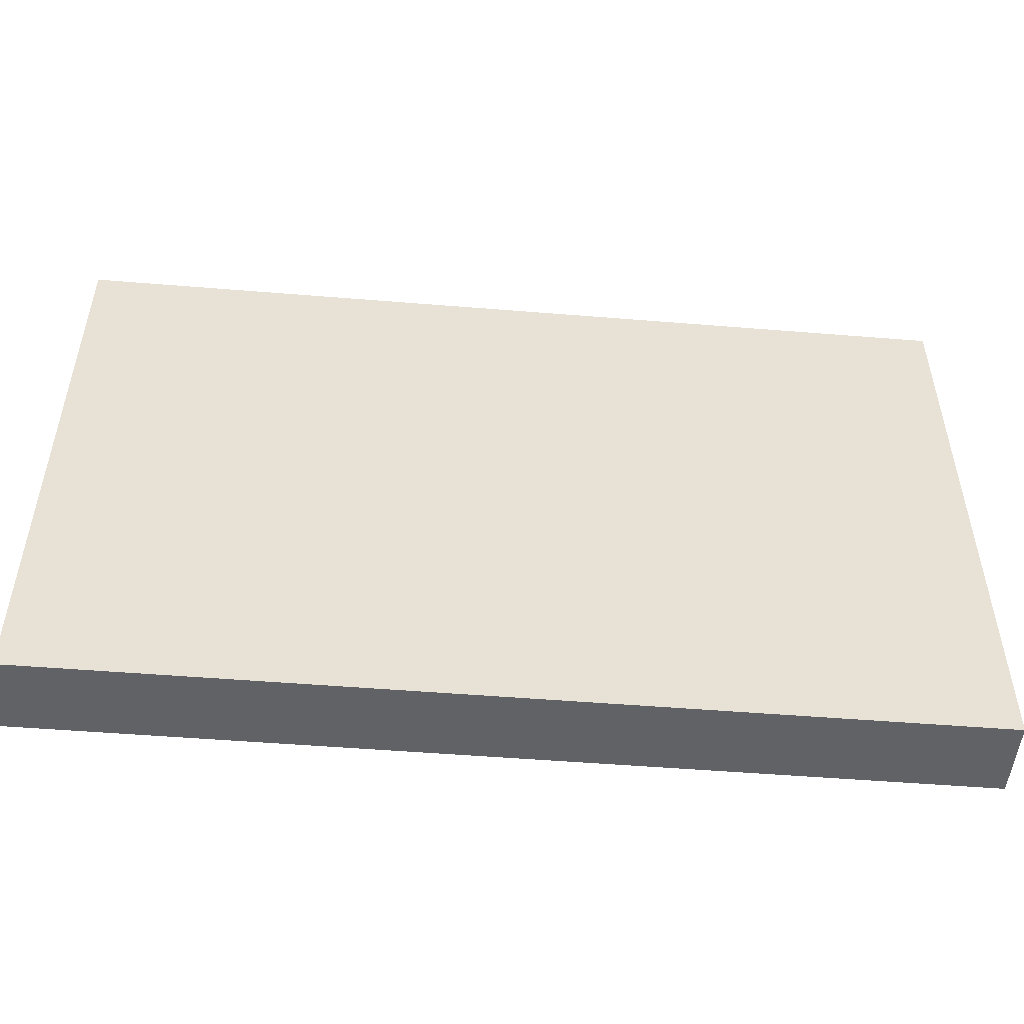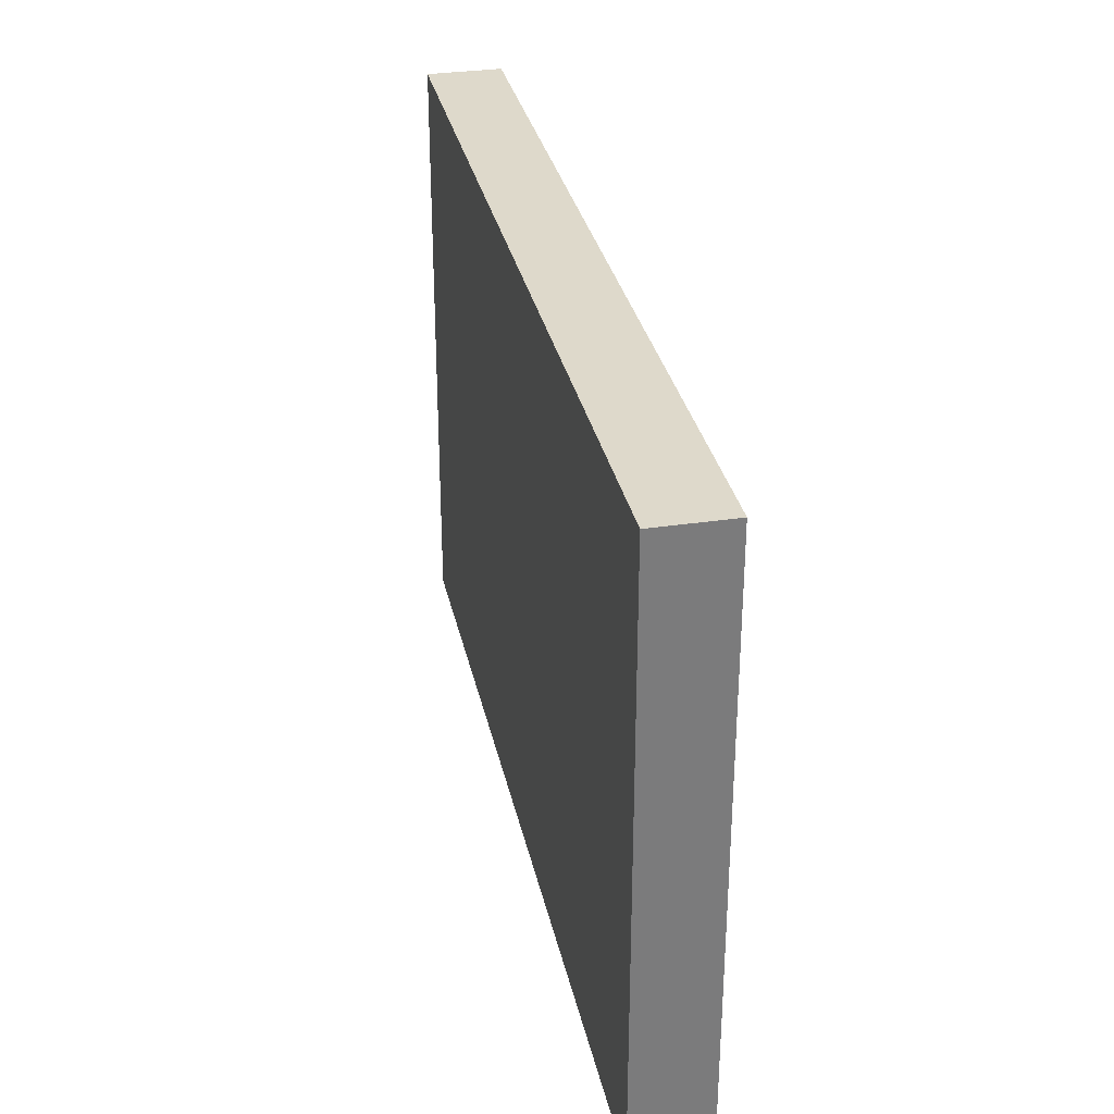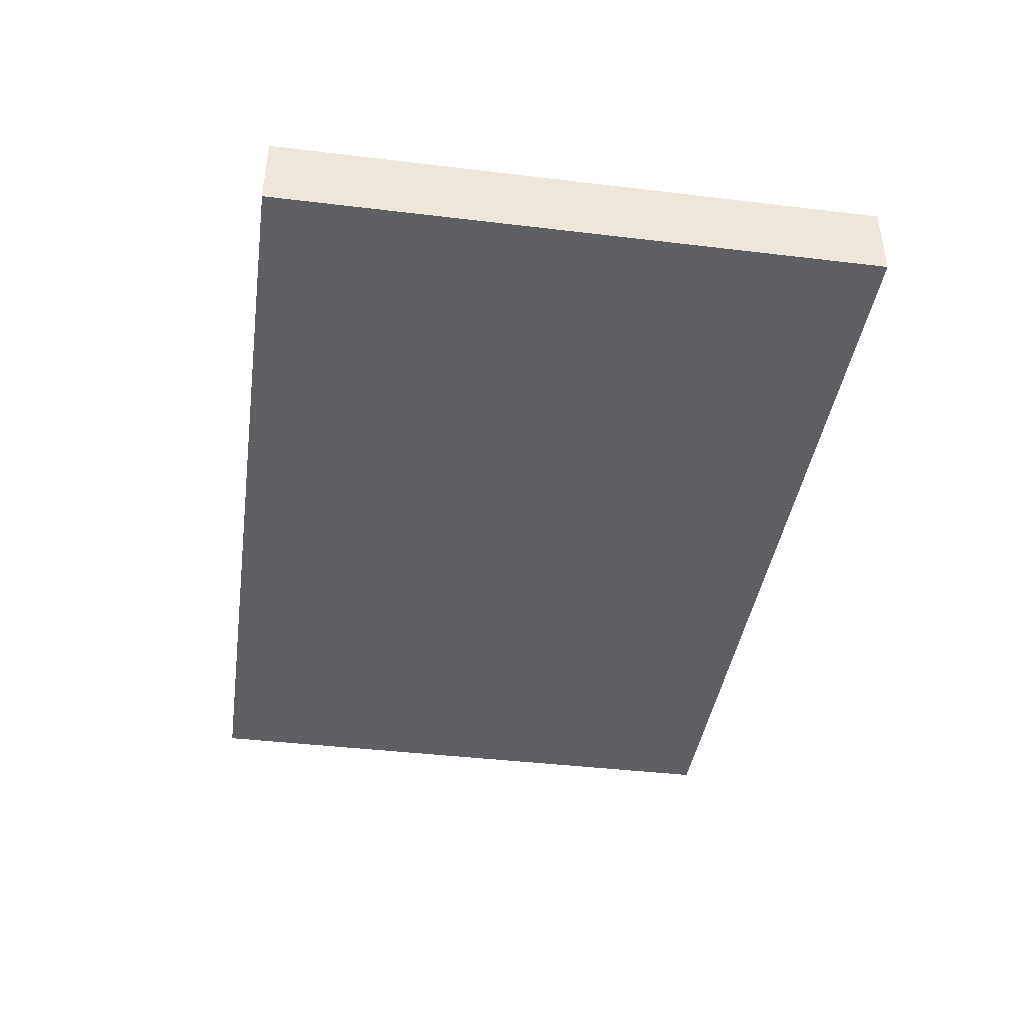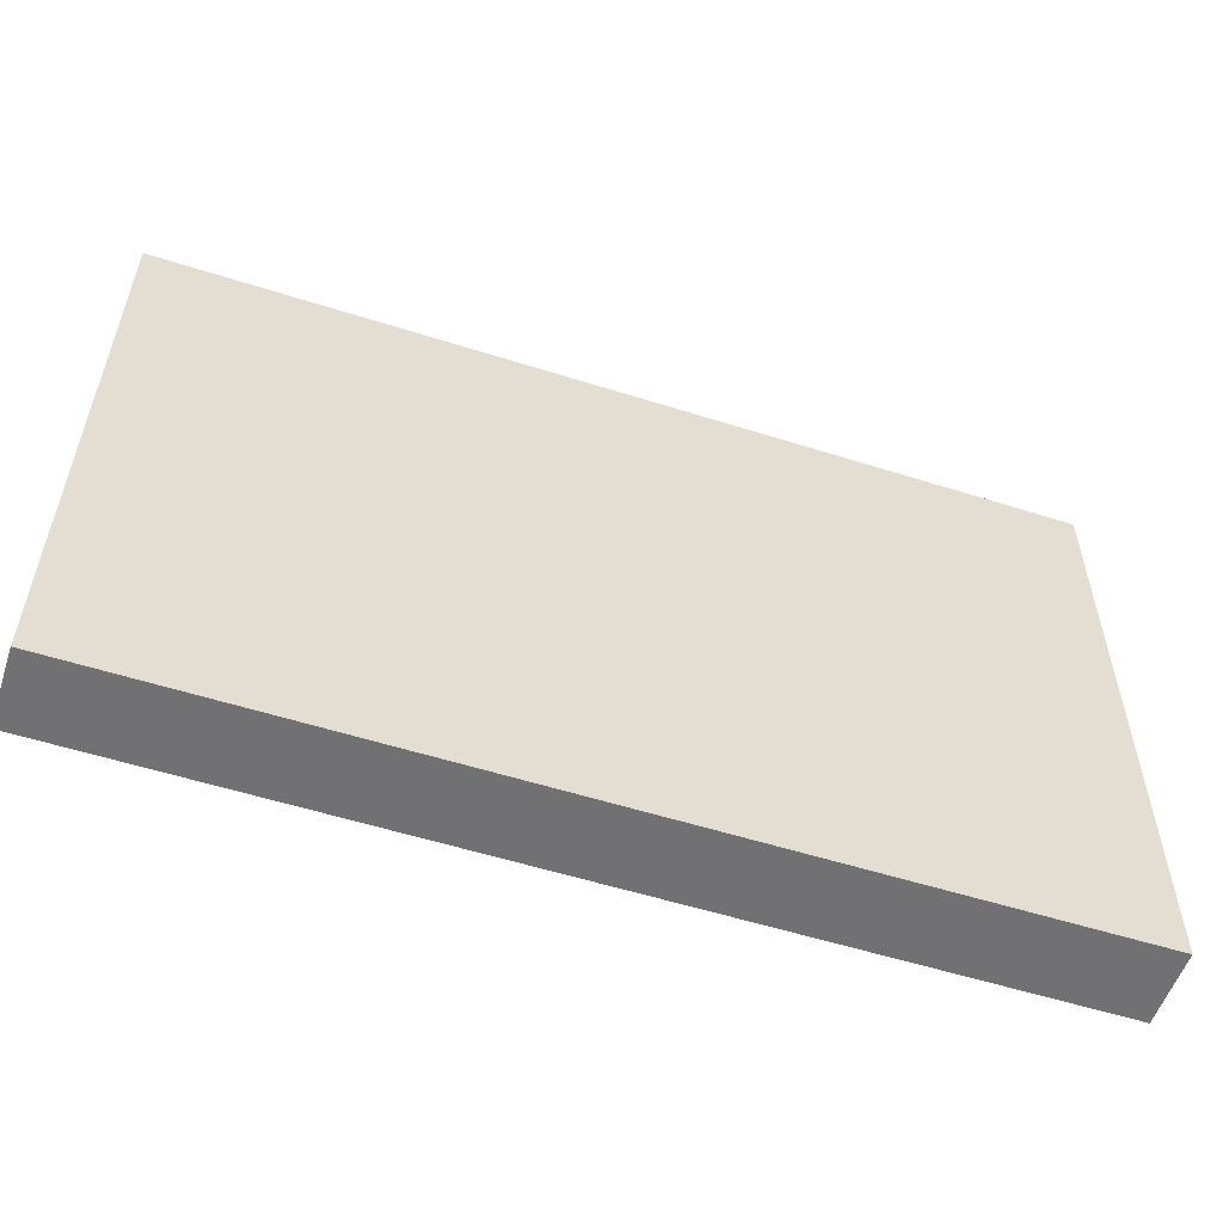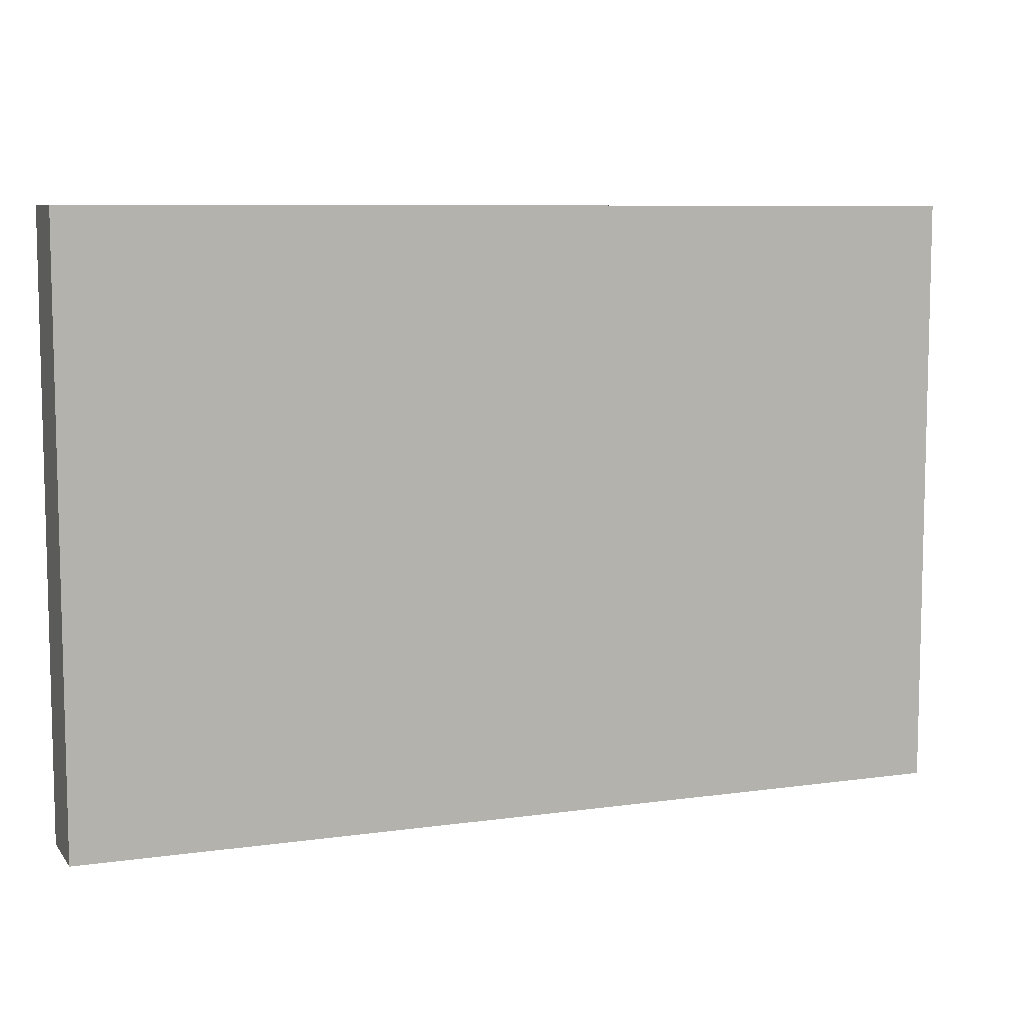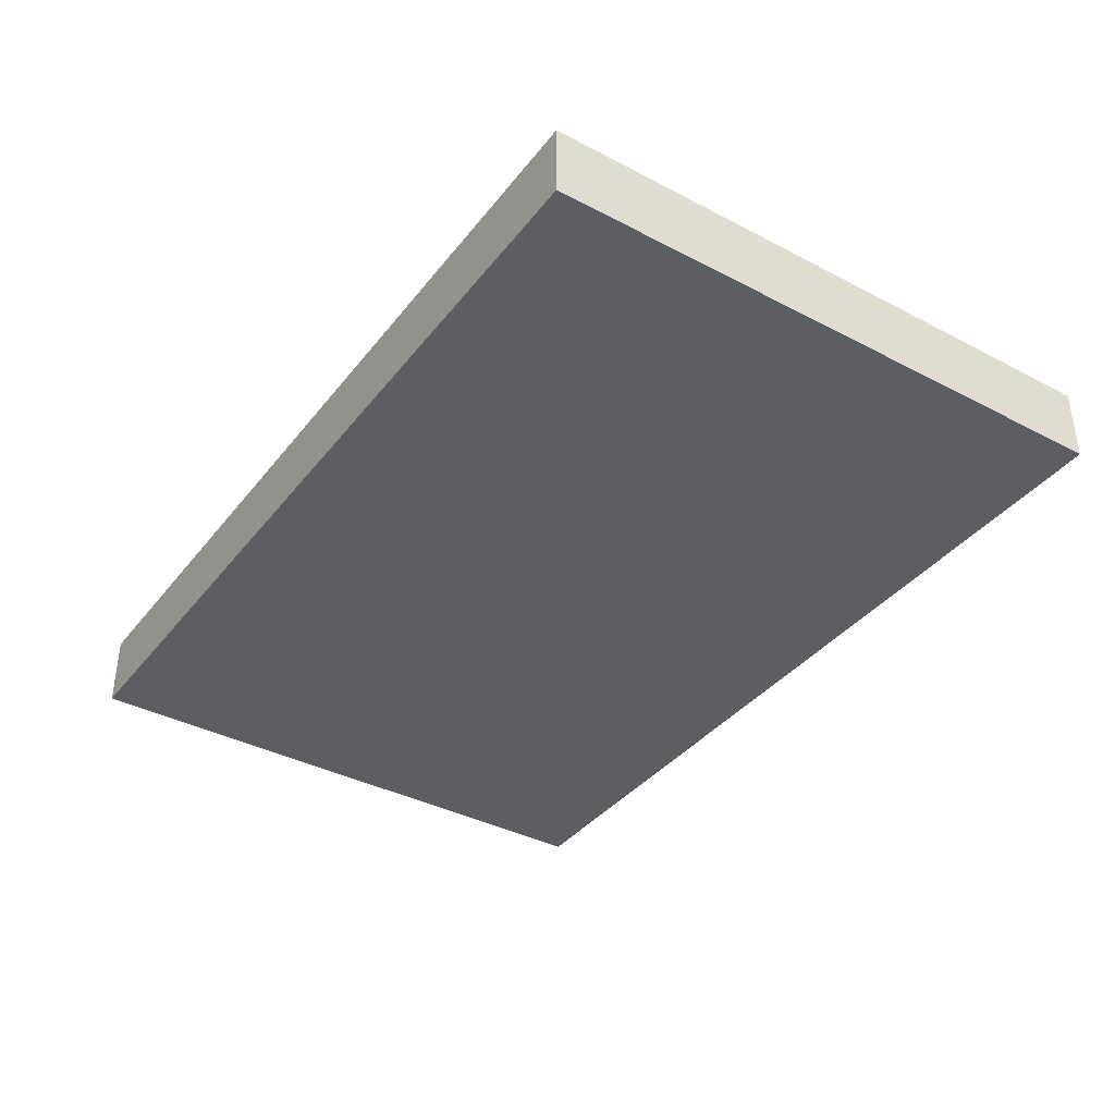
<metadata>
{"format":"obj","ext":"obj","renderer":"f3d","projection":"perspective","resolution":1024,"background":"white","views":[{"elev":-50.7,"azim":174.9,"up":"+Z"},{"elev":31.8,"azim":78.1,"up":"+Z"},{"elev":-41.1,"azim":-98.3,"up":"+Y"},{"elev":-55.3,"azim":-18.5,"up":"+Z"},{"elev":8.1,"azim":-21.3,"up":"+Z"},{"elev":-37.9,"azim":56.4,"up":"+Y"}]}
</metadata>
<code>
v -6 0 4.5
v -6 0 -3.5
v -6 1 4.5
v -6 1 -3.5
v 6 0 4.5
v 6 0 -3.5
v 6 1 4.5
v 6 1 -3.5
v -6 0 4.5
v -6 1 4.5
v 6 0 4.5
v 6 1 4.5
v -6 0 -3.5
v -6 1 -3.5
v 6 0 -3.5
v 6 1 -3.5
v -6 0 4.5
v 6 0 4.5
v 0 0 3.5
v 1 0 3.5
v 2 0 3.5
v 3 0 3.5
v 4 0 3.5
v 5 0 3.5
v -5 0 1.5
v -1 0 1.5
v 0 0 1.5
v 1 0 1.5
v 2 0 1.5
v 3 0 1.5
v 4 0 1.5
v 5 0 1.5
v -5 0 0.5
v -4 0 0.5
v -2 0 0.5
v -1 0 0.5
v 0 0 0.5
v 4 0 0.5
v 0 0 -0.5
v 4 0 -0.5
v -4 0 -1.5
v -2 0 -1.5
v 0 0 -1.5
v 3 0 -1.5
v -5 0 -2.5
v -1 0 -2.5
v 0 0 -2.5
v 3 0 -2.5
v -6 0 -3.5
v 6 0 -3.5
v -6 1 4.5
v 6 1 4.5
v 0 1 3.5
v 1 1 3.5
v 2 1 3.5
v 3 1 3.5
v 4 1 3.5
v 5 1 3.5
v -5 1 1.5
v -1 1 1.5
v 0 1 1.5
v 1 1 1.5
v 2 1 1.5
v 3 1 1.5
v 4 1 1.5
v 5 1 1.5
v -5 1 0.5
v -4 1 0.5
v -2 1 0.5
v -1 1 0.5
v 0 1 0.5
v 4 1 0.5
v 0 1 -0.5
v 4 1 -0.5
v -4 1 -1.5
v -2 1 -1.5
v 0 1 -1.5
v 3 1 -1.5
v -5 1 -2.5
v -1 1 -2.5
v 0 1 -2.5
v 3 1 -2.5
v -6 1 -3.5
v 6 1 -3.5
f 3 2 1
f 4 2 3
f 5 6 7
f 7 6 8
f 11 10 9
f 12 10 11
f 13 14 15
f 15 14 16
f 19 18 17
f 20 18 19
f 21 18 20
f 22 18 21
f 23 18 22
f 24 18 23
f 25 19 17
f 26 19 25
f 27 20 19
f 27 19 26
f 28 21 20
f 28 20 27
f 29 22 21
f 29 21 28
f 30 23 22
f 30 22 29
f 31 24 23
f 31 23 30
f 32 18 24
f 32 24 31
f 33 26 25
f 33 25 17
f 34 26 33
f 35 26 34
f 36 31 30
f 36 26 35
f 36 27 26
f 36 28 27
f 36 29 28
f 36 32 31
f 36 30 29
f 37 32 36
f 38 32 37
f 39 37 36
f 39 38 37
f 40 32 38
f 40 38 39
f 41 35 34
f 41 34 33
f 42 36 35
f 42 35 41
f 43 40 39
f 43 39 36
f 44 40 43
f 45 33 17
f 45 41 33
f 45 42 41
f 46 36 42
f 46 42 45
f 46 43 36
f 47 44 43
f 47 43 46
f 48 40 44
f 48 44 47
f 49 45 17
f 49 47 46
f 49 48 47
f 49 46 45
f 50 32 40
f 50 48 49
f 50 18 32
f 50 40 48
f 51 52 53
f 53 52 54
f 54 52 55
f 55 52 56
f 56 52 57
f 57 52 58
f 51 53 59
f 59 53 60
f 53 54 61
f 60 53 61
f 54 55 62
f 61 54 62
f 55 56 63
f 62 55 63
f 56 57 64
f 63 56 64
f 57 58 65
f 64 57 65
f 58 52 66
f 65 58 66
f 59 60 67
f 51 59 67
f 67 60 68
f 68 60 69
f 64 65 70
f 69 60 70
f 60 61 70
f 61 62 70
f 62 63 70
f 65 66 70
f 63 64 70
f 70 66 71
f 71 66 72
f 70 71 73
f 71 72 73
f 72 66 74
f 73 72 74
f 68 69 75
f 67 68 75
f 69 70 76
f 75 69 76
f 73 74 77
f 70 73 77
f 77 74 78
f 51 67 79
f 67 75 79
f 75 76 79
f 76 70 80
f 79 76 80
f 70 77 80
f 77 78 81
f 80 77 81
f 78 74 82
f 81 78 82
f 51 79 83
f 80 81 83
f 81 82 83
f 79 80 83
f 74 66 84
f 83 82 84
f 66 52 84
f 82 74 84

</code>
